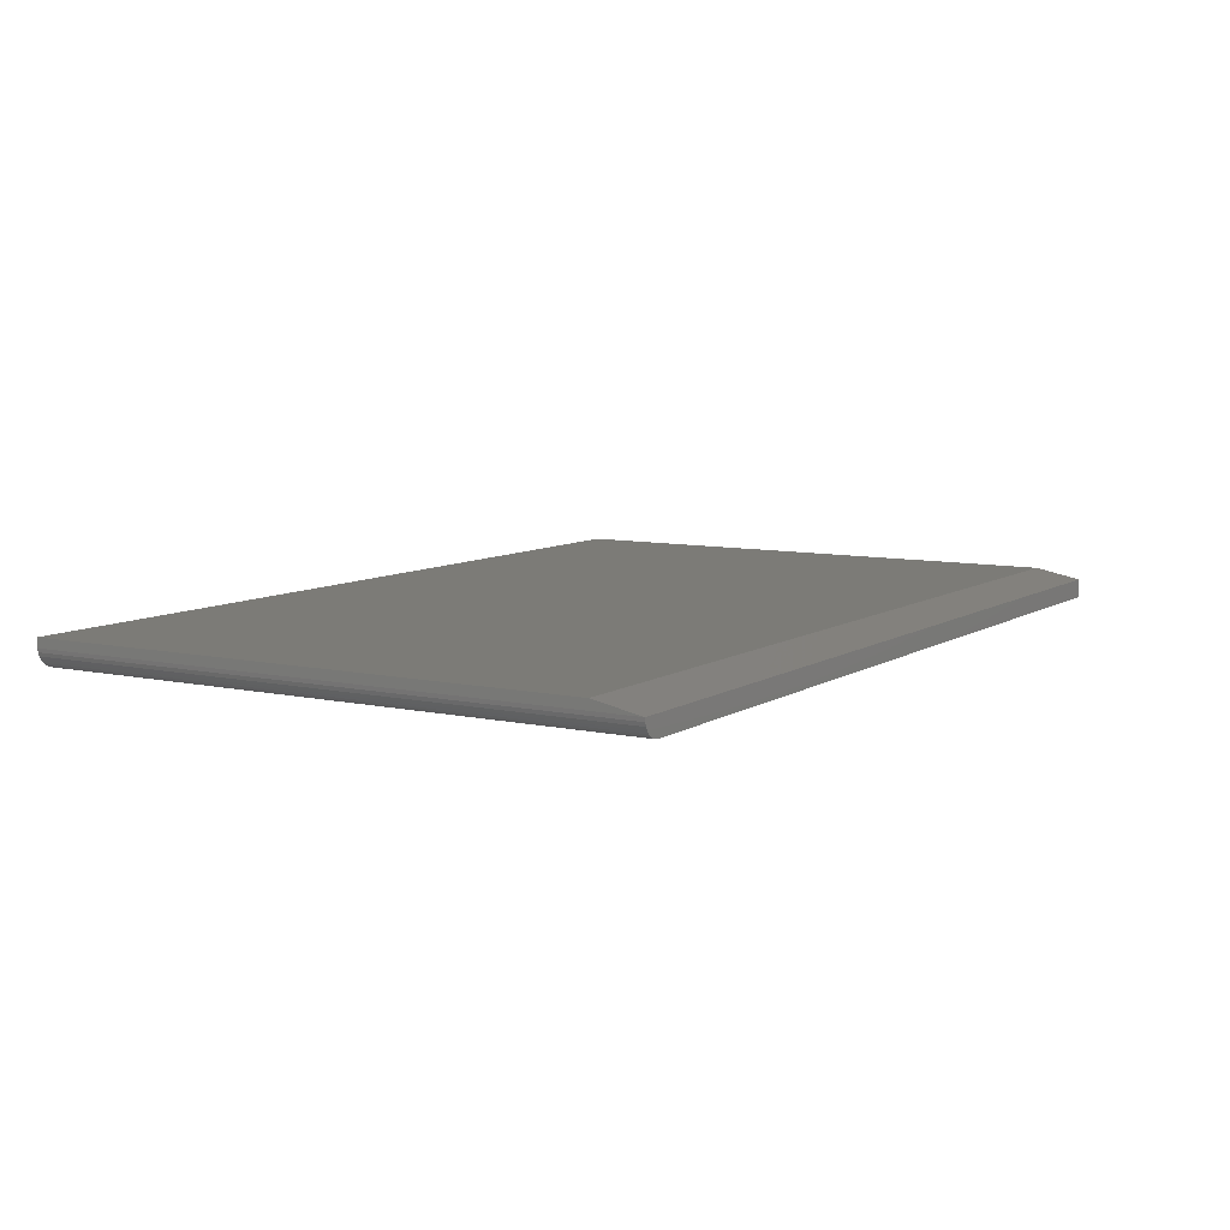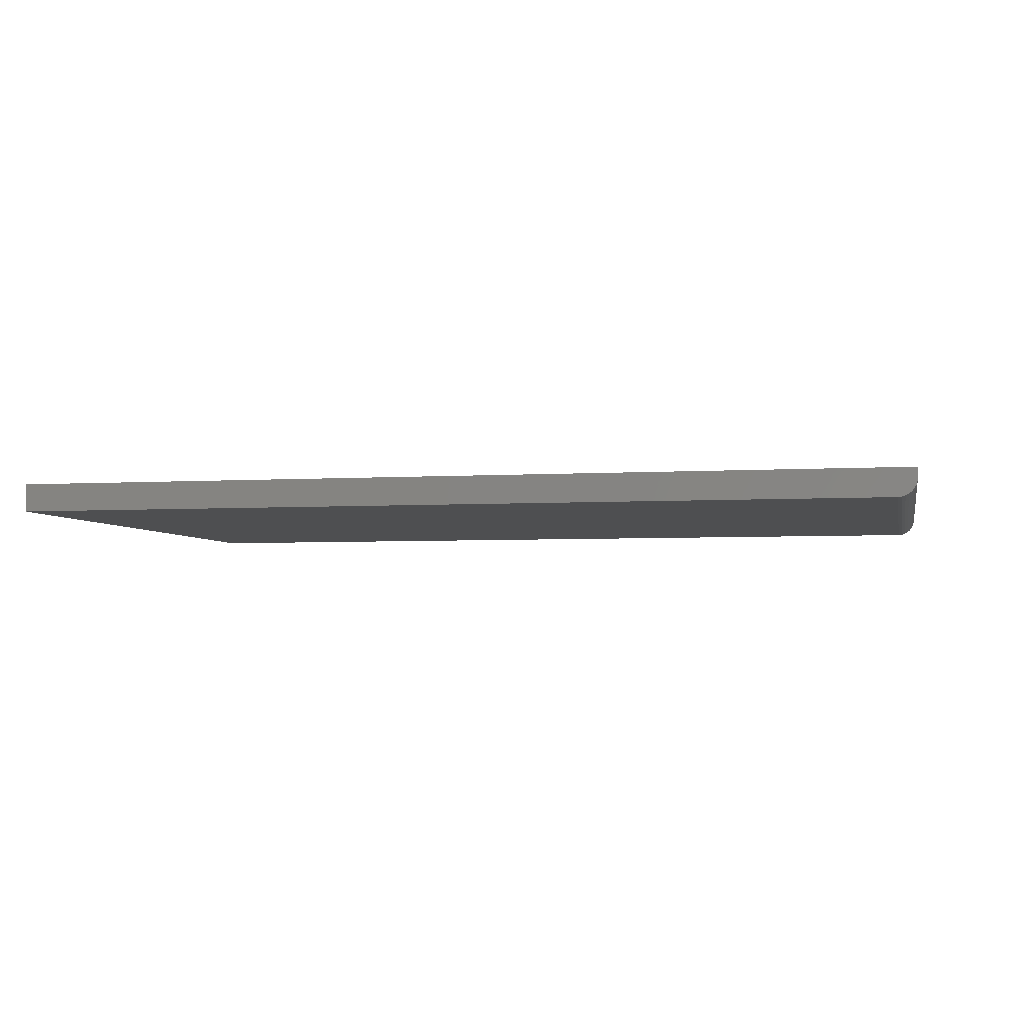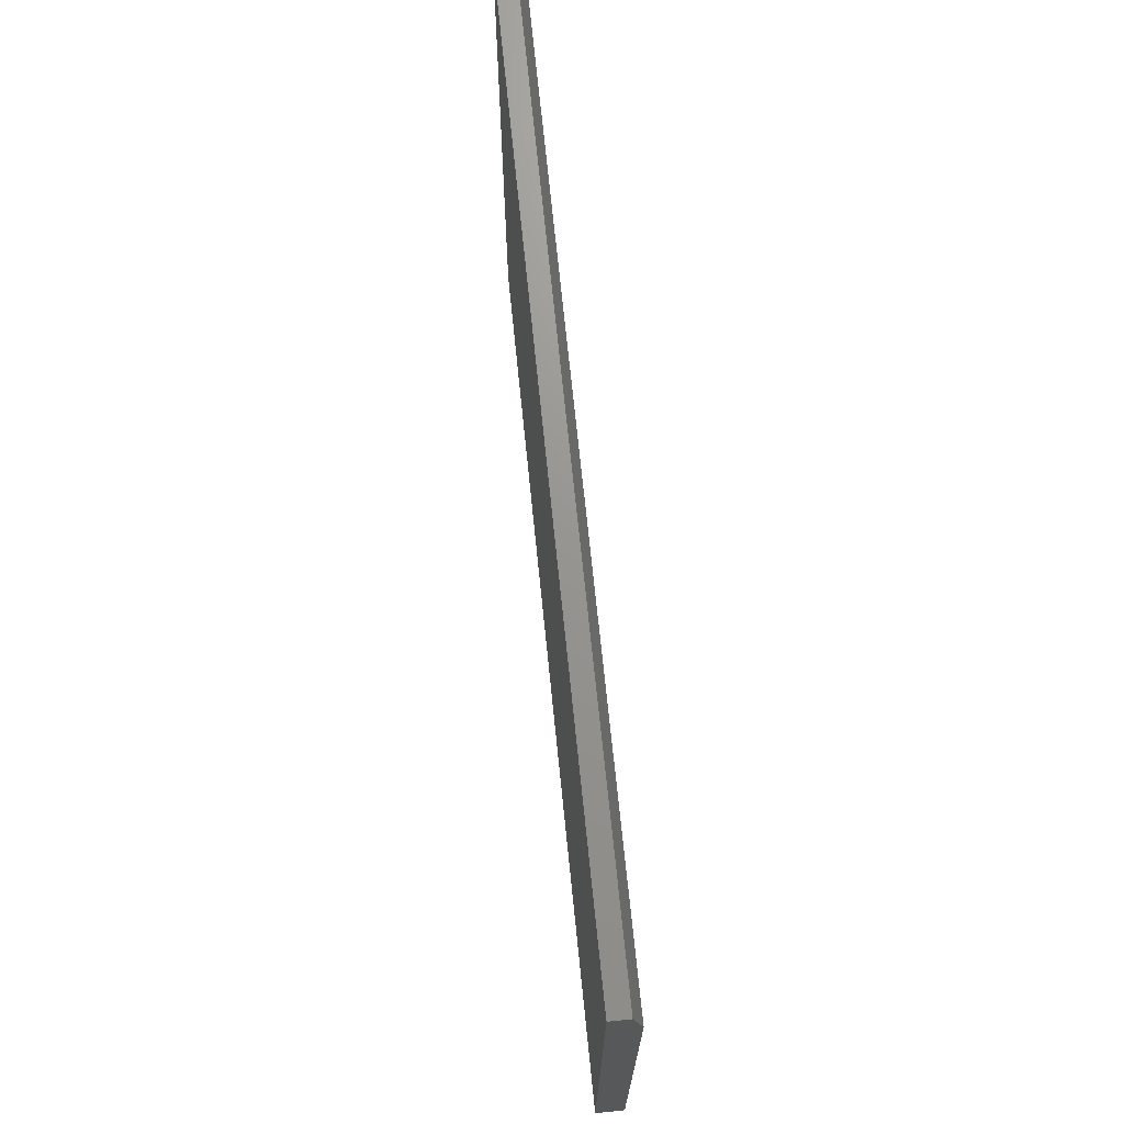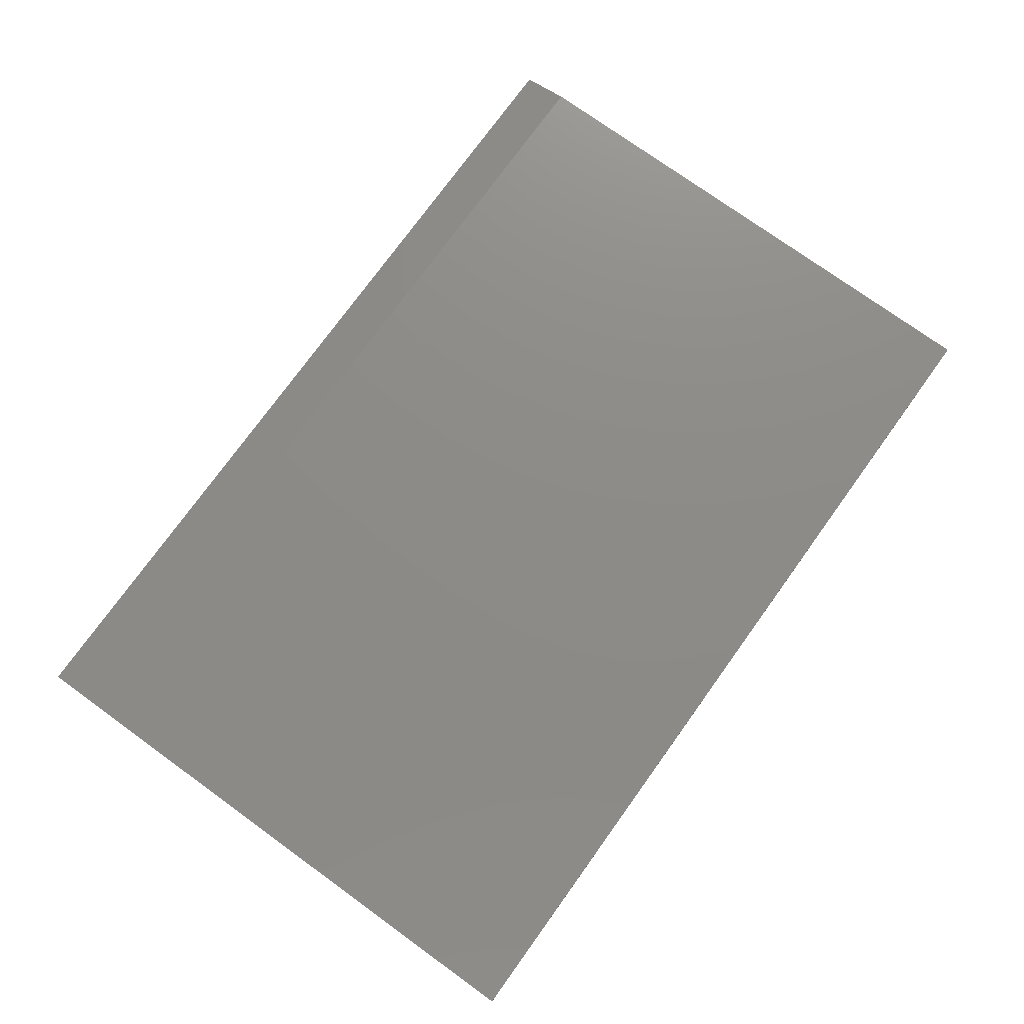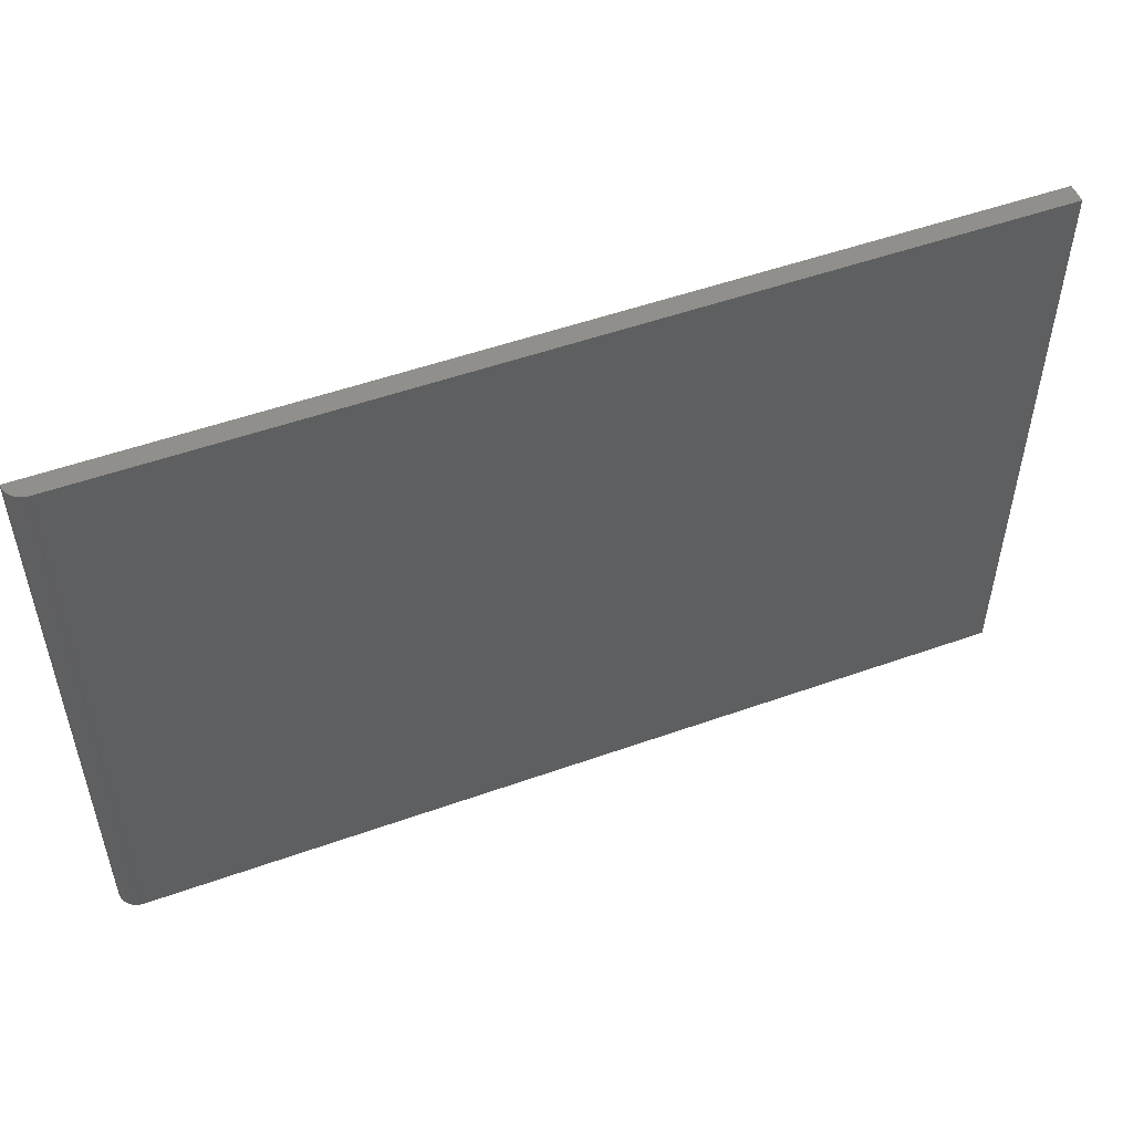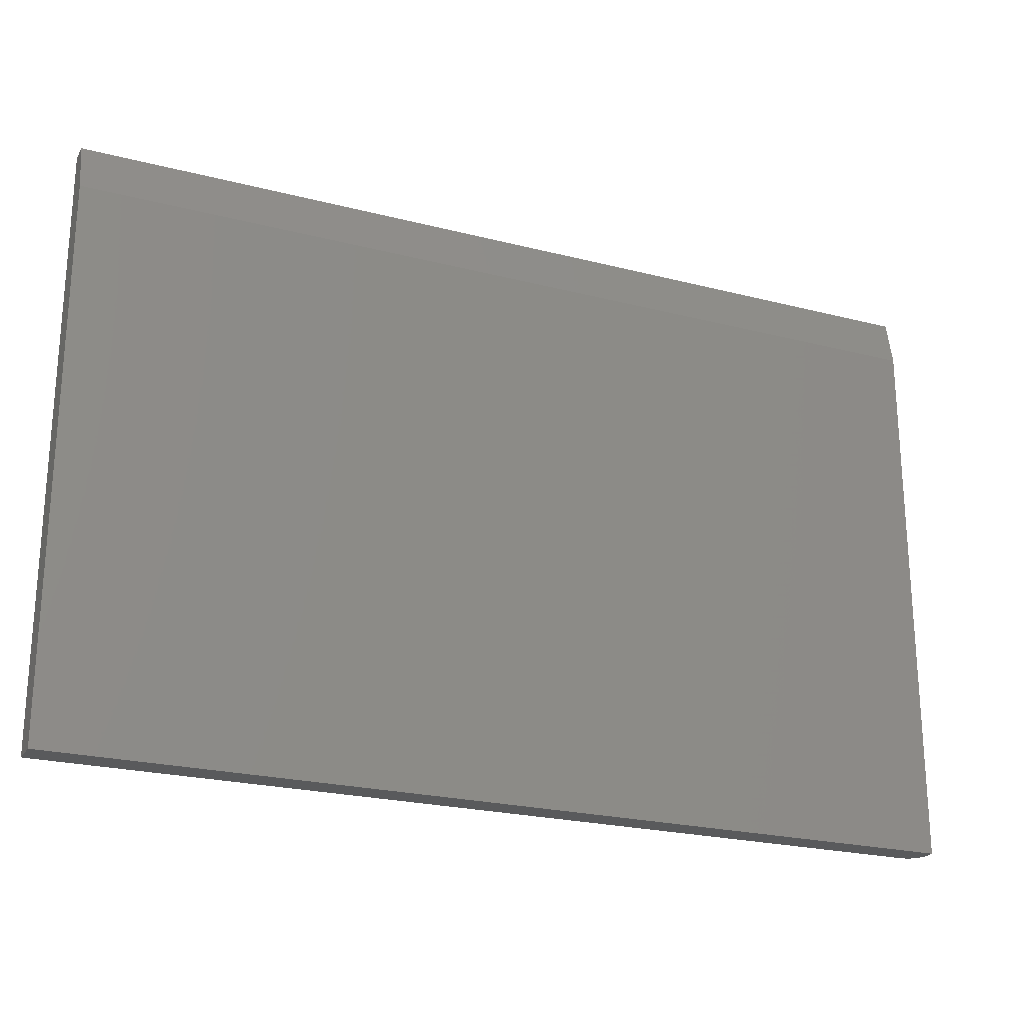
<metadata>
{"format":"stl","ext":"stl","renderer":"f3d","projection":"perspective","resolution":1024,"background":"white","views":[{"elev":8.2,"azim":121.3,"up":"+Z"},{"elev":-4.2,"azim":12.0,"up":"+Z"},{"elev":70.7,"azim":-95.8,"up":"+Y"},{"elev":75.7,"azim":-54.2,"up":"+Z"},{"elev":51.8,"azim":158.9,"up":"+Y"},{"elev":-23.1,"azim":-23.6,"up":"+Y"}]}
</metadata>
<code>
# stl→obj: 25 verts, 46 faces
v 0.7361 0.5104 0.005267
v 0.7307 0.5104 0.002379
v 0.7447 0.5104 0.01389
v 0.7408 0.5104 0.009153
v 0.75 0.5104 0.03125
v 0.7494 0.5104 0.02515
v 0.7476 0.5104 0.01929
v 0.7248 0.5104 0.0006005
v 0.7188 0.5104 0
v -0.75 0.5104 0
v -0.75 0.5104 0.03125
v 0.75 -0.4844 0.04688
v 0.75 -0.4844 0.03125
v 0.75 0.4322 0.04688
v -0.75 -0.4844 0.04688
v -0.75 0.4322 0.04688
v -0.75 -0.4844 0
v 0.7188 -0.4844 0
v 0.7248 -0.4844 0.0006005
v 0.7307 -0.4844 0.002379
v 0.7361 -0.4844 0.005267
v 0.7408 -0.4844 0.009153
v 0.7447 -0.4844 0.01389
v 0.7476 -0.4844 0.01929
v 0.7494 -0.4844 0.02515
f 1 2 3
f 3 4 1
f 5 6 7
f 5 8 9
f 5 9 10
f 5 10 11
f 8 5 7
f 8 7 3
f 8 3 2
f 12 13 14
f 14 13 5
f 15 12 16
f 16 12 14
f 17 15 10
f 10 15 16
f 10 16 11
f 18 9 19
f 19 9 8
f 19 8 20
f 20 8 2
f 20 2 21
f 21 2 1
f 21 1 22
f 22 1 4
f 22 4 23
f 23 4 3
f 23 3 24
f 24 3 7
f 24 7 25
f 25 7 6
f 25 6 13
f 13 6 5
f 16 14 11
f 11 14 5
f 17 10 18
f 18 10 9
f 13 24 25
f 12 15 17
f 12 17 18
f 12 18 19
f 12 19 20
f 12 20 21
f 12 21 22
f 12 22 23
f 12 23 24
f 12 24 13

</code>
